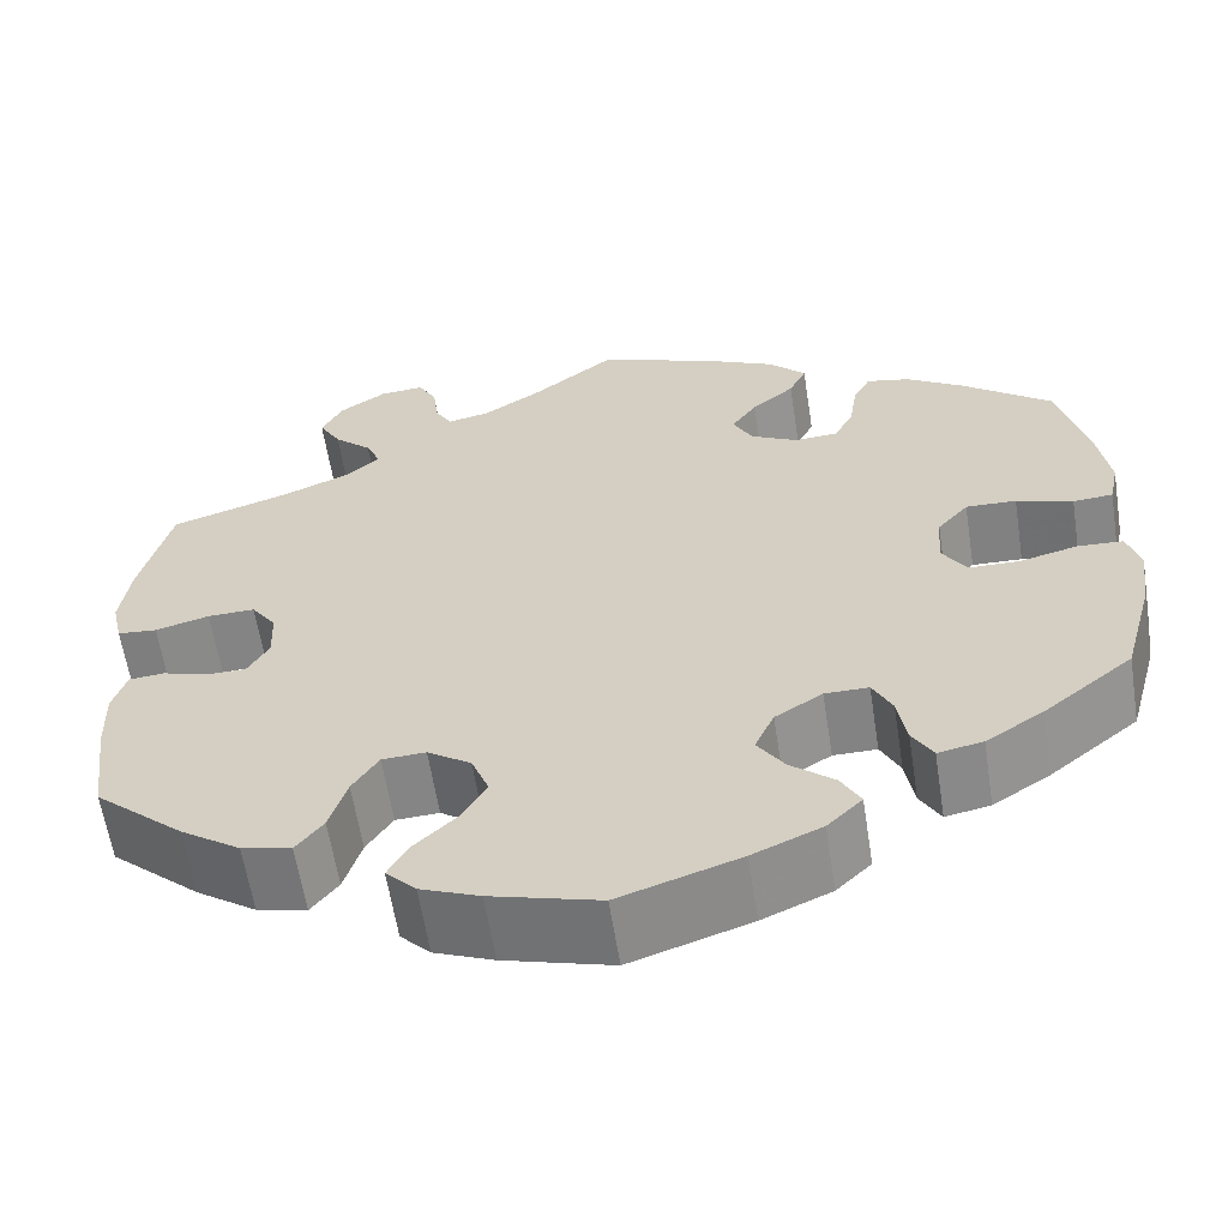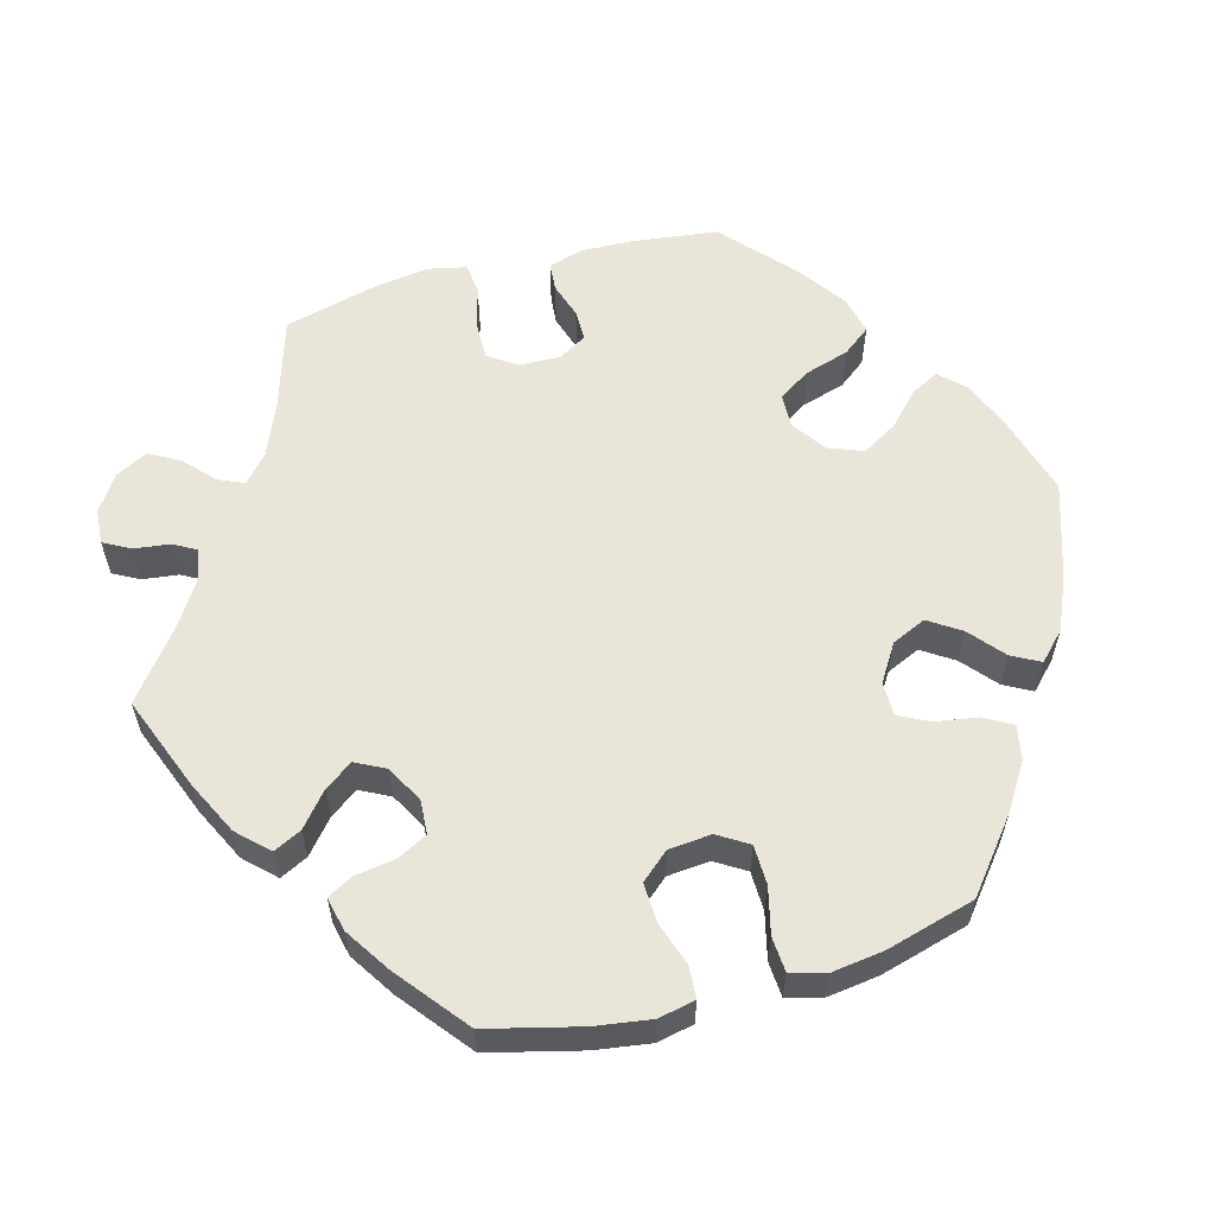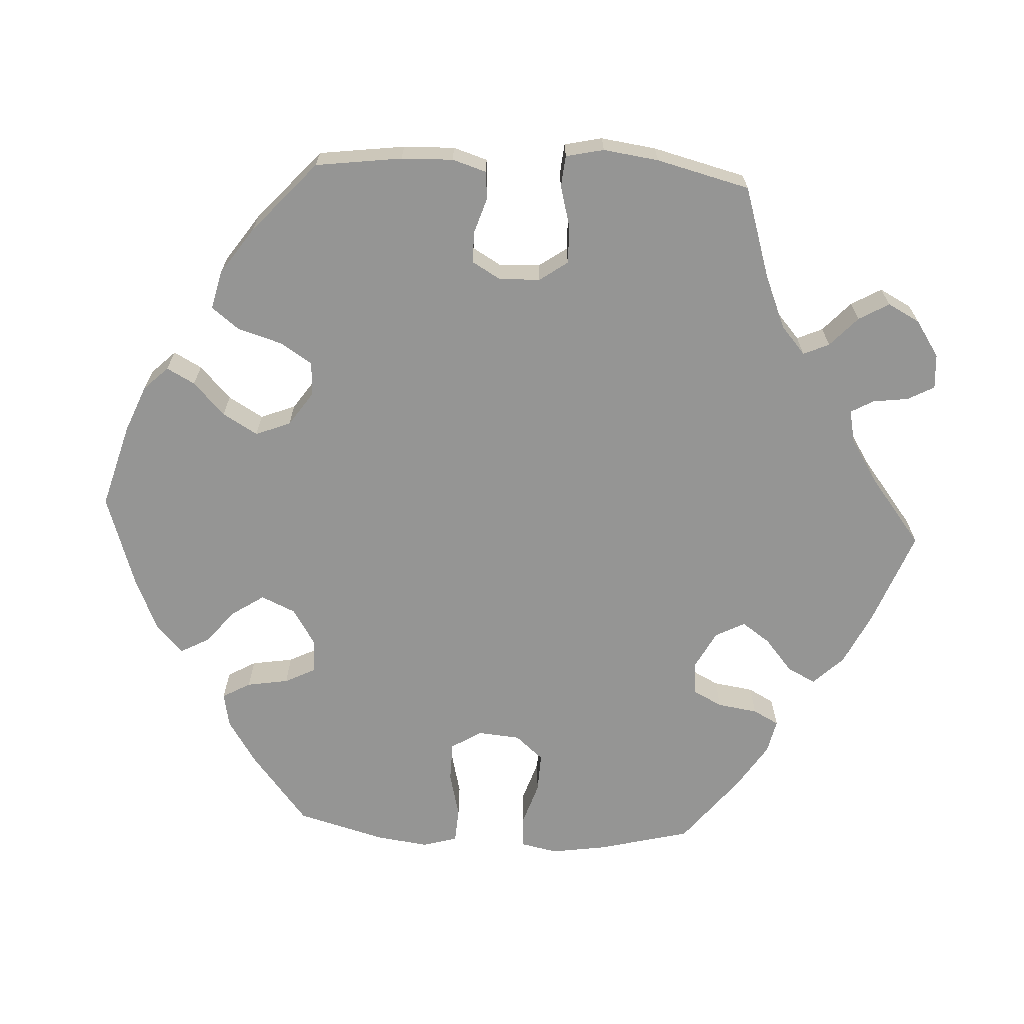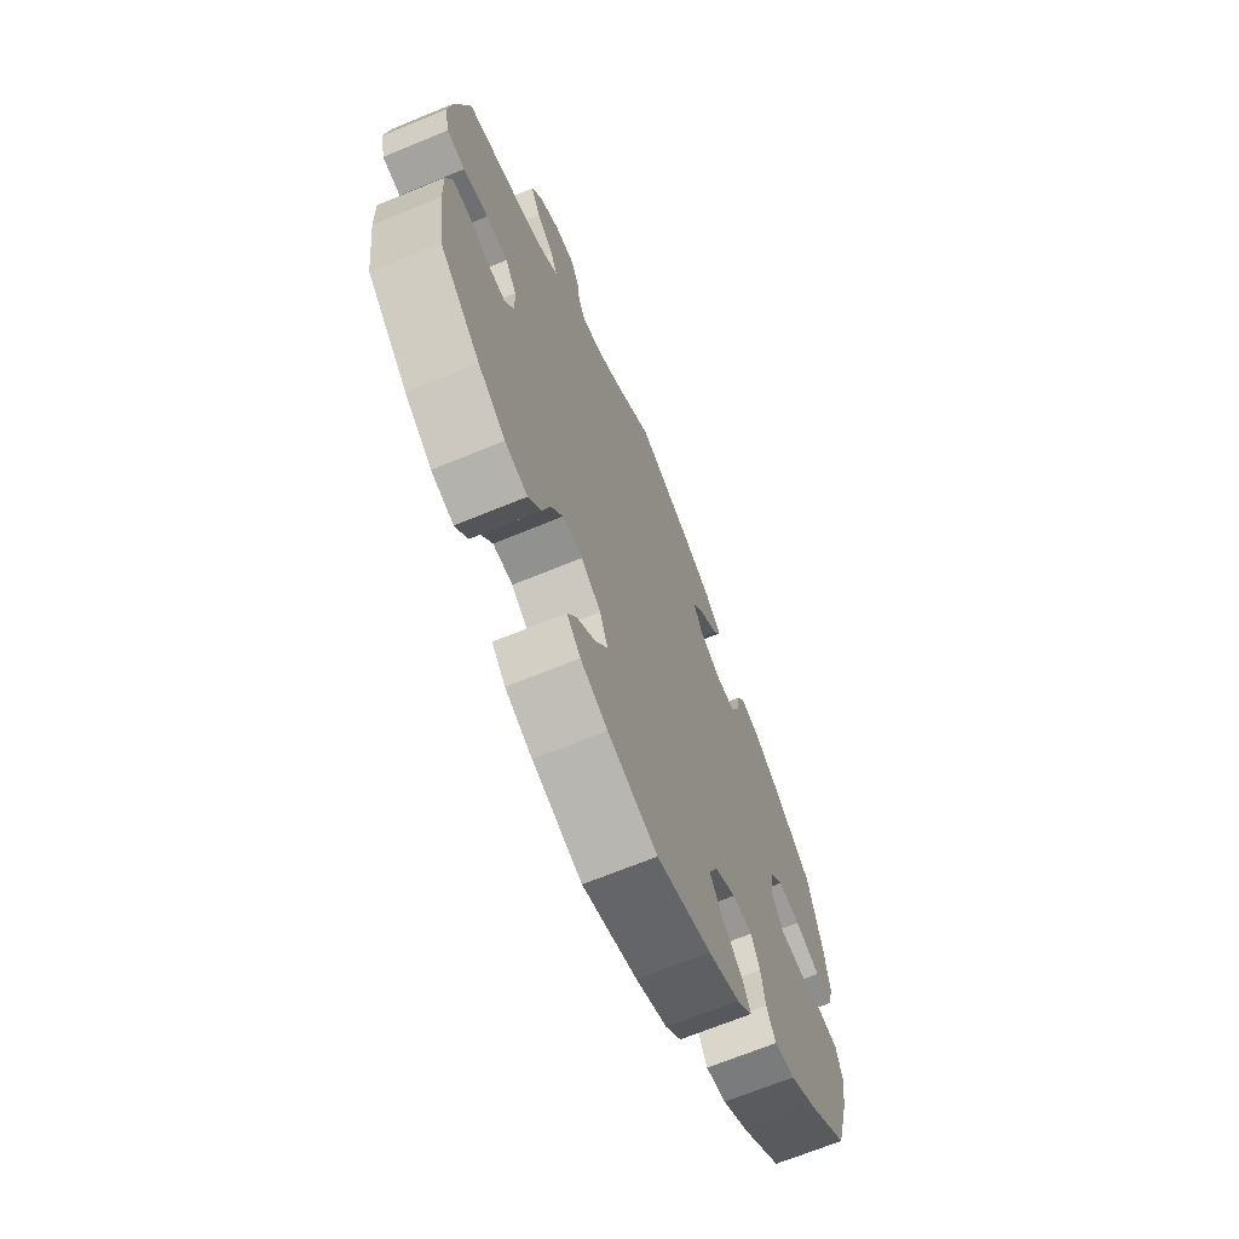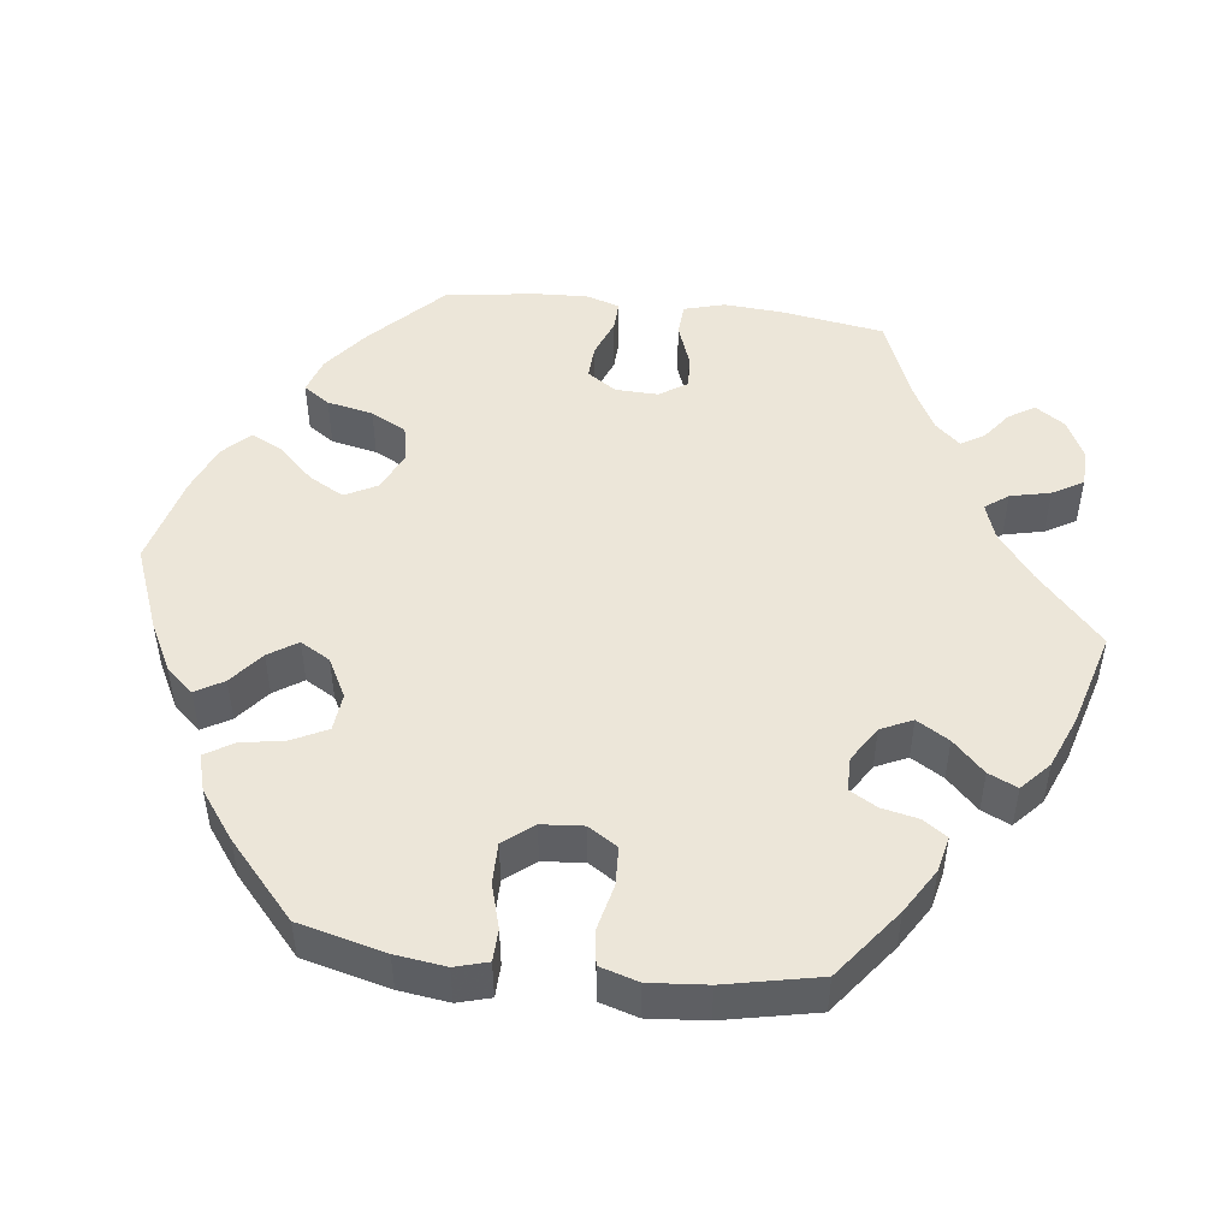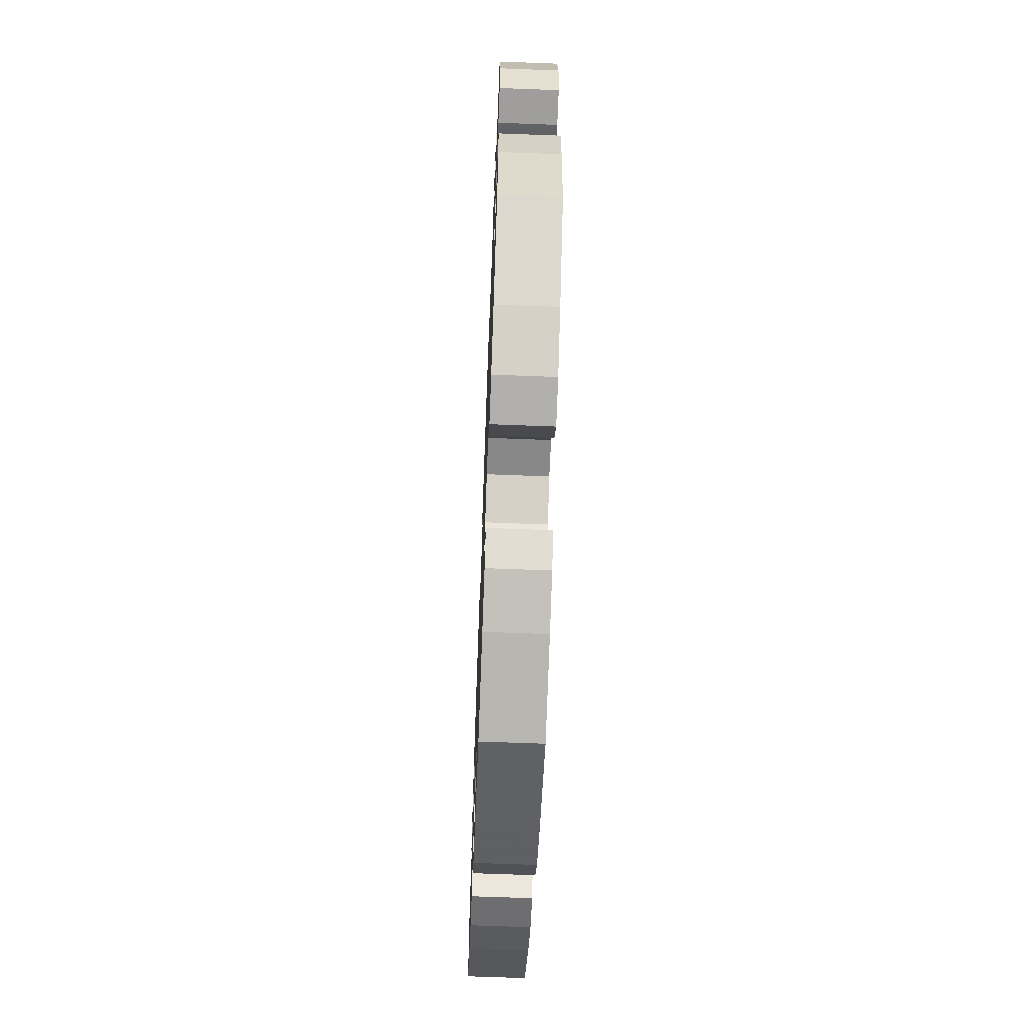
<metadata>
{"format":"obj","ext":"obj","renderer":"f3d","projection":"perspective","resolution":1024,"background":"white","views":[{"elev":-61.1,"azim":8.9,"up":"+Z"},{"elev":58.5,"azim":74.5,"up":"+Y"},{"elev":-67.4,"azim":-93.1,"up":"+Y"},{"elev":-68.2,"azim":-67.6,"up":"+Z"},{"elev":49.1,"azim":-143.1,"up":"+Y"},{"elev":-65.5,"azim":-92.2,"up":"+Z"}]}
</metadata>
<code>
v 0.531 0.07 0.167
v 0.542 0.07 0.094
v 0.532 0.07 0.046
v 0.491 0.07 0.043
v 0.433 0.07 0.062
v 0.381 0.07 0.064
v 0.349 0.07 0.027
v 0.344 0.07 -0.029
v 0.369 0.07 -0.069
v 0.421 0.07 -0.07
v 0.482 0.07 -0.055
v 0.528 0.07 -0.058
v 0.541 0.07 -0.104
v 0.532 0.07 -0.172
v 0.5 0.07 -0.289
v 0.408 0.07 -0.363
v 0.349 0.07 -0.401
v 0.303 0.07 -0.41
v 0.282 0.07 -0.373
v 0.273 0.07 -0.318
v 0.253 0.07 -0.278
v 0.208 0.07 -0.278
v 0.159 0.07 -0.309
v 0.139 0.07 -0.354
v 0.167 0.07 -0.396
v 0.212 0.07 -0.434
v 0.232 0.07 -0.471
v 0.196 0.07 -0.506
v 0.125 0.07 -0.537
v 0.001 0.07 -0.578
v -0.111 0.07 -0.546
v -0.172 0.07 -0.521
v -0.203 0.07 -0.489
v -0.183 0.07 -0.452
v -0.14 0.07 -0.411
v -0.113 0.07 -0.365
v -0.131 0.07 -0.319
v -0.176 0.07 -0.288
v -0.221 0.07 -0.29
v -0.248 0.07 -0.332
v -0.266 0.07 -0.391
v -0.294 0.07 -0.427
v -0.345 0.07 -0.415
v -0.407 0.07 -0.372
v -0.5 0.07 -0.289
v -0.515 0.07 -0.175
v -0.517 0.07 -0.107
v -0.503 0.07 -0.062
v -0.466 0.07 -0.059
v -0.419 0.07 -0.074
v -0.378 0.07 -0.074
v -0.356 0.07 -0.036
v -0.358 0.07 0.018
v -0.384 0.07 0.055
v -0.433 0.07 0.054
v -0.489 0.07 0.039
v -0.53 0.07 0.043
v -0.541 0.07 0.093
v -0.531 0.07 0.166
v -0.5 0.07 0.289
v -0.379 0.07 0.327
v -0.309 0.07 0.356
v -0.272 0.07 0.388
v -0.287 0.07 0.422
v -0.326 0.07 0.458
v -0.349 0.07 0.498
v -0.327 0.07 0.54
v -0.279 0.07 0.572
v -0.233 0.07 0.575
v -0.214 0.07 0.54
v -0.208 0.07 0.493
v -0.191 0.07 0.463
v -0.148 0.07 0.472
v -0.091 0.07 0.508
v -0.001 0.07 0.578
v 0.124 0.07 0.53
v 0.194 0.07 0.496
v 0.232 0.07 0.457
v 0.214 0.07 0.42
v 0.17 0.07 0.383
v 0.144 0.07 0.346
v 0.164 0.07 0.307
v 0.213 0.07 0.281
v 0.258 0.07 0.284
v 0.278 0.07 0.323
v 0.286 0.07 0.376
v 0.304 0.07 0.41
v 0.349 0.07 0.4
v 0.408 0.07 0.362
v 0.5 0.07 0.289
v 0.531 0 0.167
v 0.542 0 0.094
v 0.532 0 0.046
v 0.491 0 0.043
v 0.433 0 0.062
v 0.381 0 0.064
v 0.349 0 0.027
v 0.344 0 -0.029
v 0.369 0 -0.069
v 0.421 0 -0.07
v 0.482 0 -0.055
v 0.528 0 -0.058
v 0.541 0 -0.104
v 0.532 0 -0.172
v 0.5 0 -0.289
v 0.408 0 -0.363
v 0.349 0 -0.401
v 0.303 0 -0.41
v 0.282 0 -0.373
v 0.273 0 -0.318
v 0.253 0 -0.278
v 0.208 0 -0.278
v 0.159 0 -0.309
v 0.139 0 -0.354
v 0.167 0 -0.396
v 0.212 0 -0.434
v 0.232 0 -0.471
v 0.196 0 -0.506
v 0.125 0 -0.537
v 0.001 0 -0.578
v -0.111 0 -0.546
v -0.172 0 -0.521
v -0.203 0 -0.489
v -0.183 0 -0.452
v -0.14 0 -0.411
v -0.113 0 -0.365
v -0.131 0 -0.319
v -0.176 0 -0.288
v -0.221 0 -0.29
v -0.248 0 -0.332
v -0.266 0 -0.391
v -0.294 0 -0.427
v -0.345 0 -0.415
v -0.407 0 -0.372
v -0.5 0 -0.289
v -0.515 0 -0.175
v -0.517 0 -0.107
v -0.503 0 -0.062
v -0.466 0 -0.059
v -0.419 0 -0.074
v -0.378 0 -0.074
v -0.356 0 -0.036
v -0.358 0 0.018
v -0.384 0 0.055
v -0.433 0 0.054
v -0.489 0 0.039
v -0.53 0 0.043
v -0.541 0 0.093
v -0.531 0 0.166
v -0.5 0 0.289
v -0.379 0 0.327
v -0.309 0 0.356
v -0.272 0 0.388
v -0.287 0 0.422
v -0.326 0 0.458
v -0.349 0 0.498
v -0.327 0 0.54
v -0.279 0 0.572
v -0.233 0 0.575
v -0.214 0 0.54
v -0.208 0 0.493
v -0.191 0 0.463
v -0.148 0 0.472
v -0.091 0 0.508
v -0.001 0 0.578
v 0.124 0 0.53
v 0.194 0 0.496
v 0.232 0 0.457
v 0.214 0 0.42
v 0.17 0 0.383
v 0.144 0 0.346
v 0.164 0 0.307
v 0.213 0 0.281
v 0.258 0 0.284
v 0.278 0 0.323
v 0.286 0 0.376
v 0.304 0 0.41
v 0.349 0 0.4
v 0.408 0 0.362
v 0.5 0 0.289
f 85 86 87 88
f 84 85 88 89
f 77 78 79 80
f 77 80 81
f 74 75 76 77
f 73 74 77 81
f 72 73 81 82
f 68 69 70 71
f 68 71 72
f 67 68 72
f 64 65 66 67
f 63 64 67 72
f 58 59 60 61
f 58 61 62
f 55 56 57 58
f 54 55 58 62
f 53 54 62 63
f 47 48 49 50
f 47 50 51
f 46 47 51
f 45 46 51
f 44 45 51 52
f 40 41 42 43
f 39 40 43 44
f 32 33 34 35
f 32 35 36
f 31 32 36
f 30 31 36
f 29 30 36 37
f 25 26 27 28
f 24 25 28 29
f 17 18 19 20
f 17 20 21
f 16 17 21
f 15 16 21
f 14 15 21
f 13 14 21 22
f 10 11 12 13
f 9 10 13 22
f 2 3 4 5
f 2 5 6
f 1 2 6
f 84 89 90 1
f 63 72 82 83
f 52 53 63 83
f 39 44 52 83
f 38 39 83 84
f 37 38 84
f 24 29 37
f 23 24 37 84
f 8 9 22 23
f 7 8 23 84
f 6 7 84
f 1 6 84
f 178 177 176 175
f 179 178 175 174
f 170 169 168 167
f 171 170 167
f 167 166 165 164
f 171 167 164 163
f 172 171 163 162
f 161 160 159 158
f 162 161 158
f 162 158 157
f 157 156 155 154
f 162 157 154 153
f 151 150 149 148
f 152 151 148
f 148 147 146 145
f 152 148 145 144
f 153 152 144 143
f 140 139 138 137
f 141 140 137
f 141 137 136
f 141 136 135
f 142 141 135 134
f 133 132 131 130
f 134 133 130 129
f 125 124 123 122
f 126 125 122
f 126 122 121
f 126 121 120
f 127 126 120 119
f 118 117 116 115
f 119 118 115 114
f 110 109 108 107
f 111 110 107
f 111 107 106
f 111 106 105
f 111 105 104
f 112 111 104 103
f 103 102 101 100
f 112 103 100 99
f 95 94 93 92
f 96 95 92
f 96 92 91
f 91 180 179 174
f 173 172 162 153
f 173 153 143 142
f 173 142 134 129
f 174 173 129 128
f 174 128 127
f 127 119 114
f 174 127 114 113
f 113 112 99 98
f 174 113 98 97
f 174 97 96
f 174 96 91
f 1 91 92 2
f 2 92 93 3
f 3 93 94 4
f 4 94 95 5
f 5 95 96 6
f 6 96 97 7
f 7 97 98 8
f 8 98 99 9
f 9 99 100 10
f 10 100 101 11
f 11 101 102 12
f 12 102 103 13
f 13 103 104 14
f 14 104 105 15
f 15 105 106 16
f 16 106 107 17
f 17 107 108 18
f 18 108 109 19
f 19 109 110 20
f 20 110 111 21
f 21 111 112 22
f 22 112 113 23
f 23 113 114 24
f 24 114 115 25
f 25 115 116 26
f 26 116 117 27
f 27 117 118 28
f 28 118 119 29
f 29 119 120 30
f 30 120 121 31
f 31 121 122 32
f 32 122 123 33
f 33 123 124 34
f 34 124 125 35
f 35 125 126 36
f 36 126 127 37
f 37 127 128 38
f 38 128 129 39
f 39 129 130 40
f 40 130 131 41
f 41 131 132 42
f 42 132 133 43
f 43 133 134 44
f 44 134 135 45
f 45 135 136 46
f 46 136 137 47
f 47 137 138 48
f 48 138 139 49
f 49 139 140 50
f 50 140 141 51
f 51 141 142 52
f 52 142 143 53
f 53 143 144 54
f 54 144 145 55
f 55 145 146 56
f 56 146 147 57
f 57 147 148 58
f 58 148 149 59
f 59 149 150 60
f 60 150 151 61
f 61 151 152 62
f 62 152 153 63
f 63 153 154 64
f 64 154 155 65
f 65 155 156 66
f 66 156 157 67
f 67 157 158 68
f 68 158 159 69
f 69 159 160 70
f 70 160 161 71
f 71 161 162 72
f 72 162 163 73
f 73 163 164 74
f 74 164 165 75
f 75 165 166 76
f 76 166 167 77
f 77 167 168 78
f 78 168 169 79
f 79 169 170 80
f 80 170 171 81
f 81 171 172 82
f 82 172 173 83
f 83 173 174 84
f 84 174 175 85
f 85 175 176 86
f 86 176 177 87
f 87 177 178 88
f 88 178 179 89
f 89 179 180 90
f 90 180 91 1

</code>
